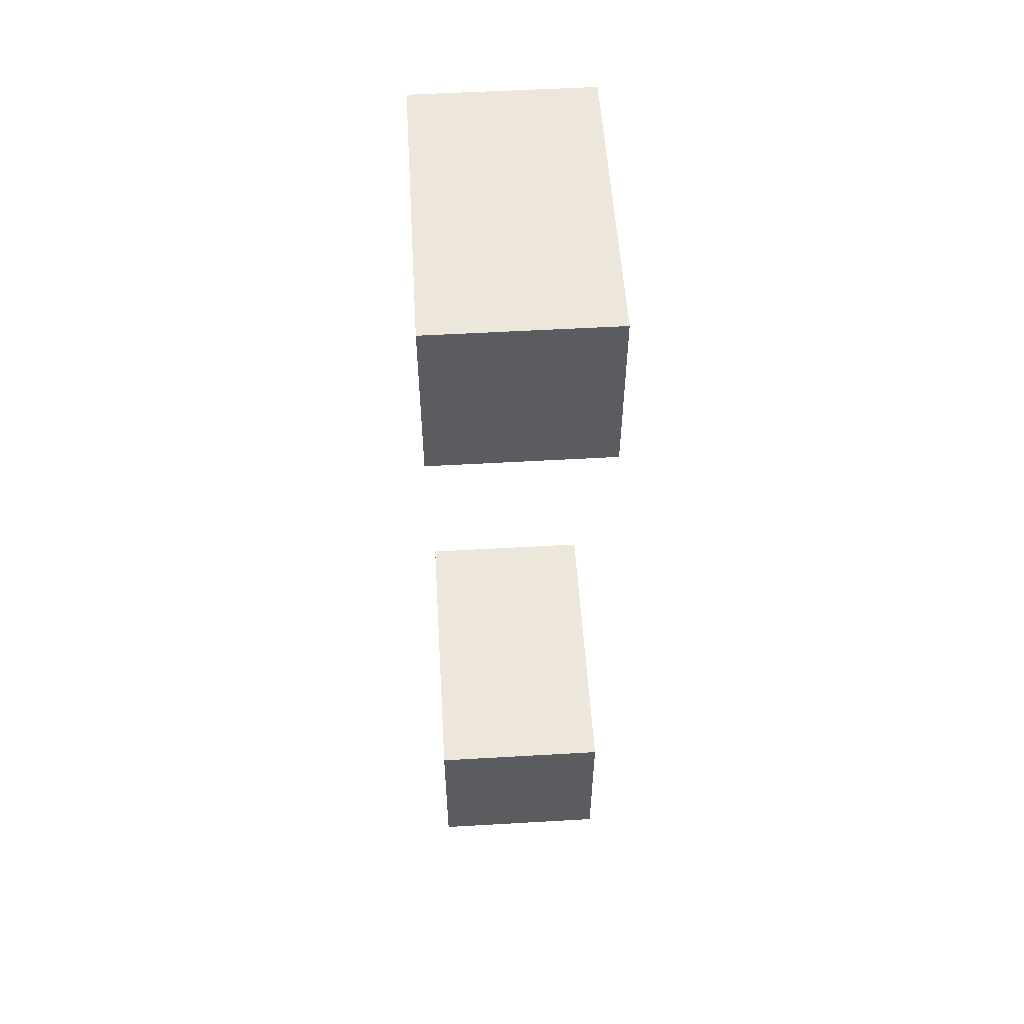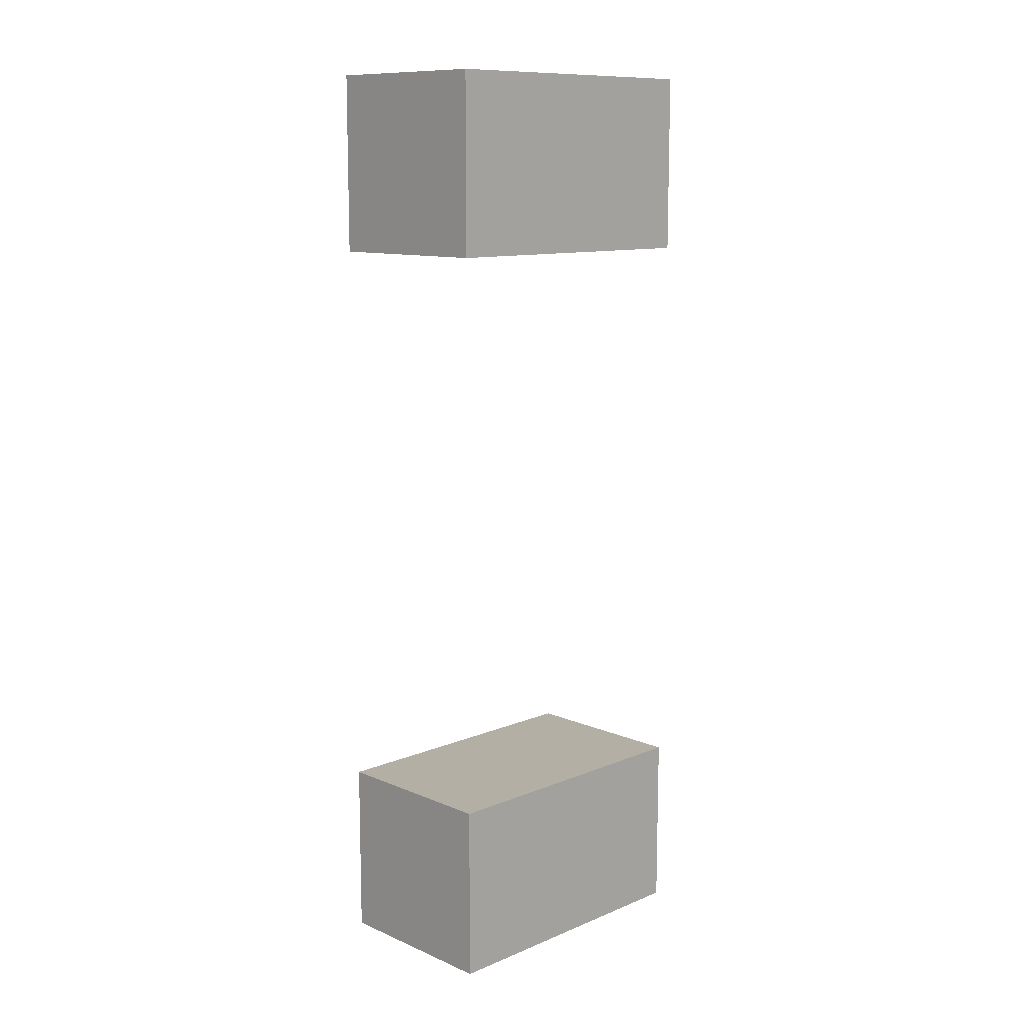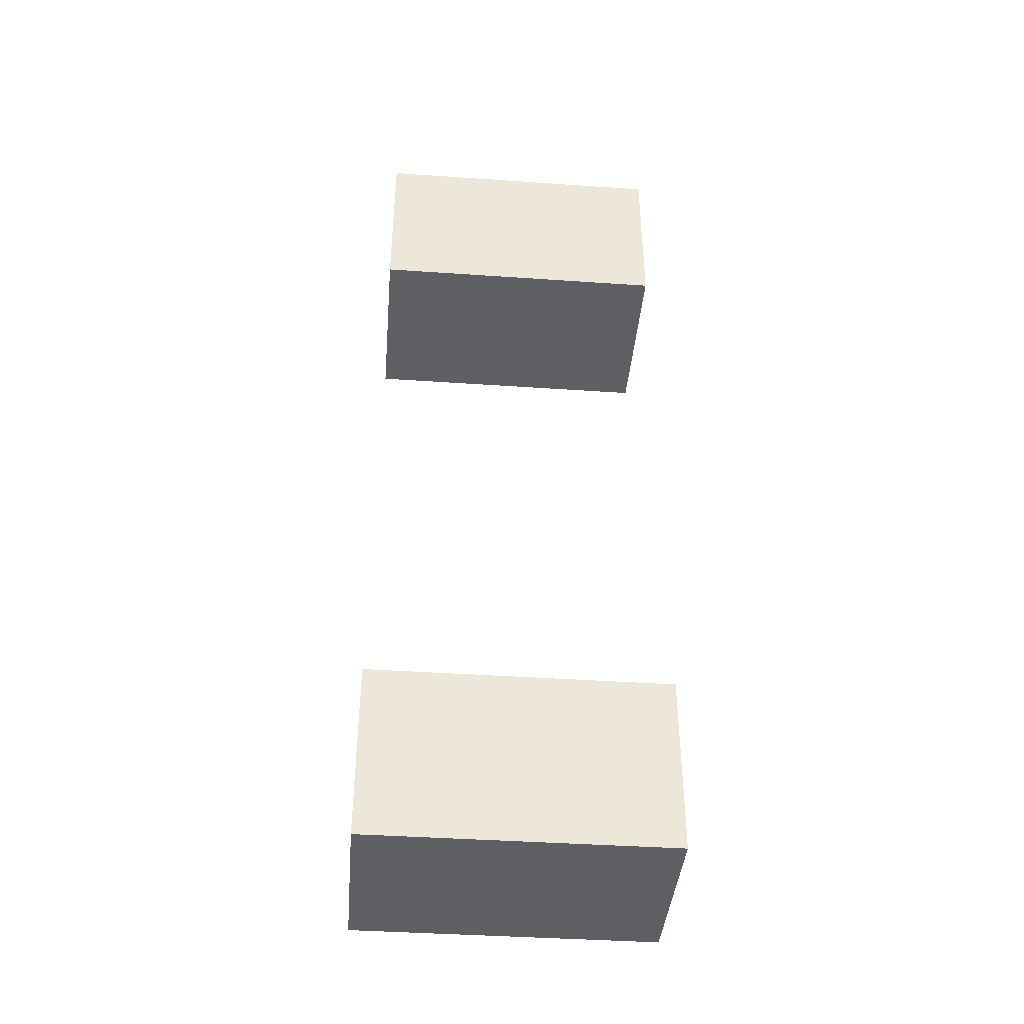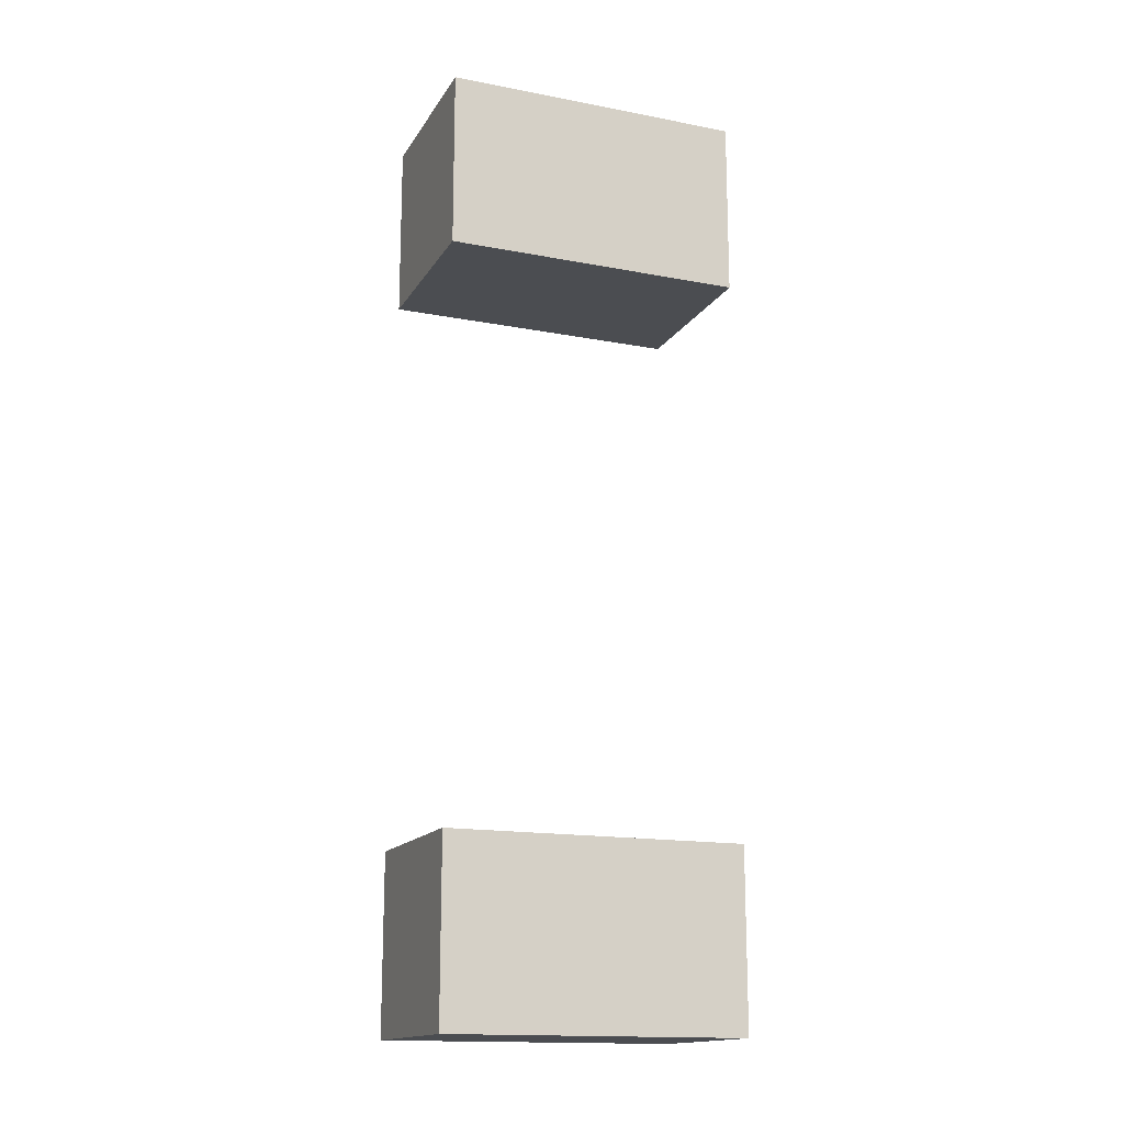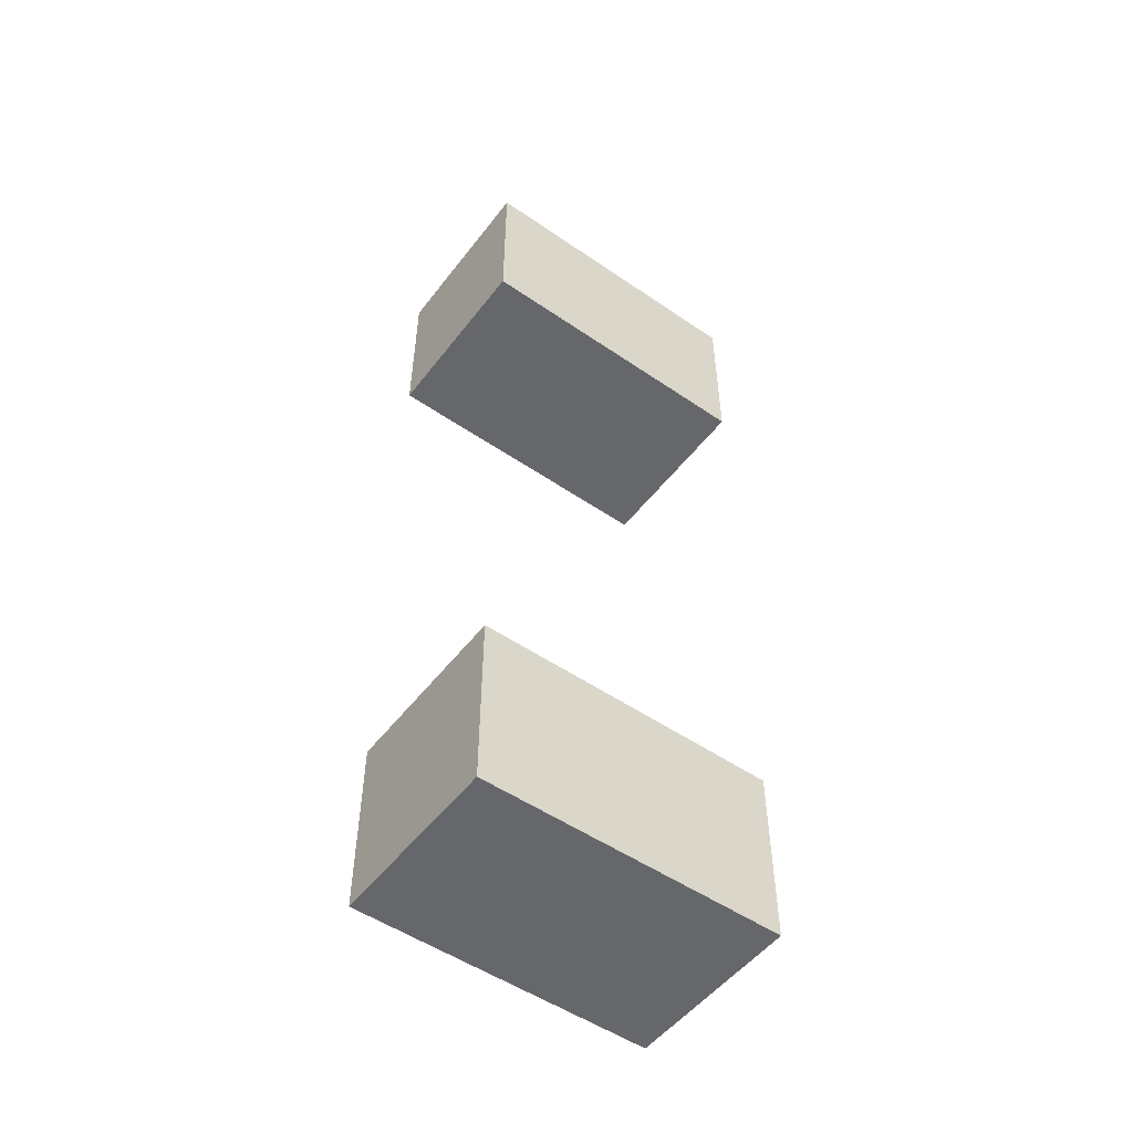
<metadata>
{"format":"obj","ext":"obj","renderer":"f3d","projection":"perspective","resolution":1024,"background":"white","views":[{"elev":54.1,"azim":-3.5,"up":"+Y"},{"elev":11.3,"azim":45.5,"up":"+Y"},{"elev":-41.0,"azim":-94.8,"up":"+Y"},{"elev":-15.9,"azim":68.4,"up":"+Y"},{"elev":-52.1,"azim":53.5,"up":"+Y"}]}
</metadata>
<code>
v 1.006 7.494 -0
v 1.006 7.494 -3
v 1.006 9.281 -3
v 1.006 9.281 -0
v 1.006 9.281 -0
v 1.006 9.281 -3
v 2.793 9.281 -3
v 2.793 9.281 -0
v 2.793 9.281 -0
v 2.793 9.281 -3
v 2.793 7.494 -3
v 2.793 7.494 -0
v 2.793 7.494 -0
v 2.793 7.494 -3
v 1.006 7.494 -3
v 1.006 7.494 -0
v 1.006 -0.005988 -0
v 1.006 -0.005988 -3
v 1.006 1.781 -3
v 1.006 1.781 -0
v 1.006 1.781 -0
v 1.006 1.781 -3
v 2.793 1.781 -3
v 2.793 1.781 -0
v 2.793 1.781 -0
v 2.793 1.781 -3
v 2.793 -0.005988 -3
v 2.793 -0.005988 -0
v 2.793 -0.005988 -0
v 2.793 -0.005988 -3
v 1.006 -0.005988 -3
v 1.006 -0.005988 -0
v 1.006 9.281 -0
v 1.006 7.494 -0
v 2.793 7.494 -0
v 2.793 9.281 -0
v 1.006 1.781 -0
v 1.006 -0.005988 -0
v 2.793 -0.005988 -0
v 2.793 1.781 -0
g Text
f 1 3 2
f 1 4 3
f 5 7 6
f 5 8 7
f 9 11 10
f 9 12 11
f 13 15 14
f 13 16 15
f 17 19 18
f 17 20 19
f 21 23 22
f 21 24 23
f 25 27 26
f 25 28 27
f 29 31 30
f 29 32 31
f 33 34 35
f 33 35 36
f 37 38 39
f 37 39 40

</code>
